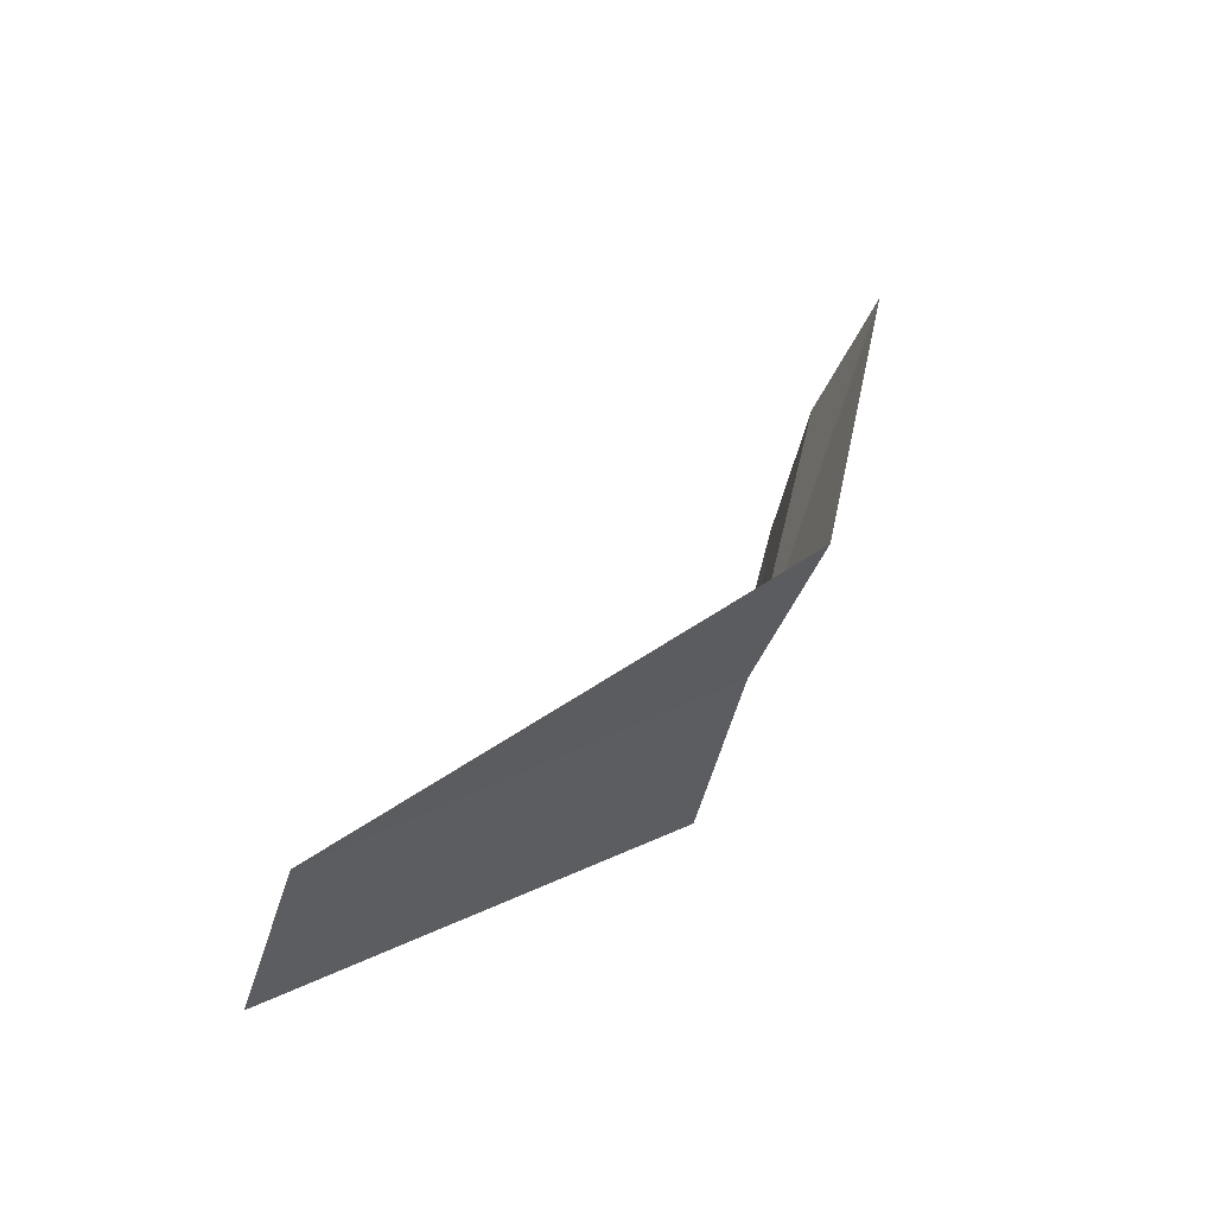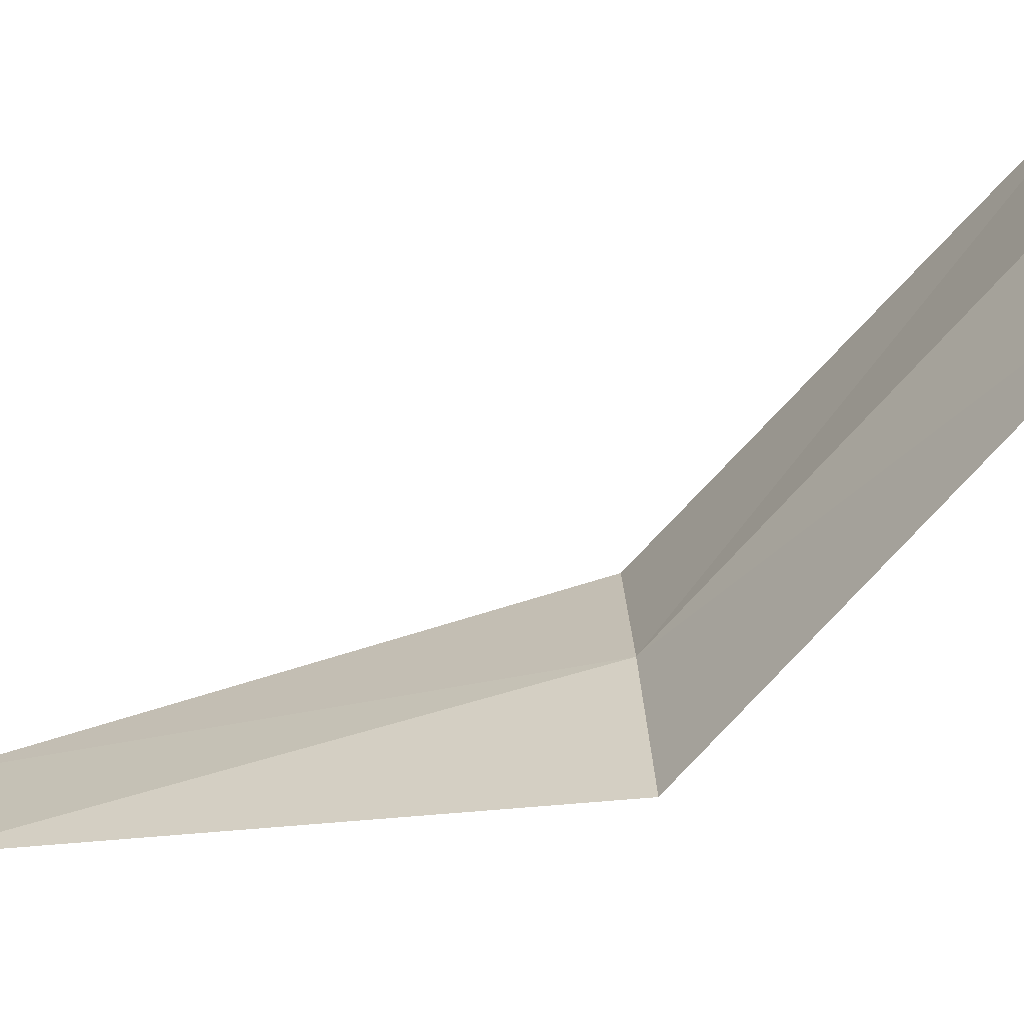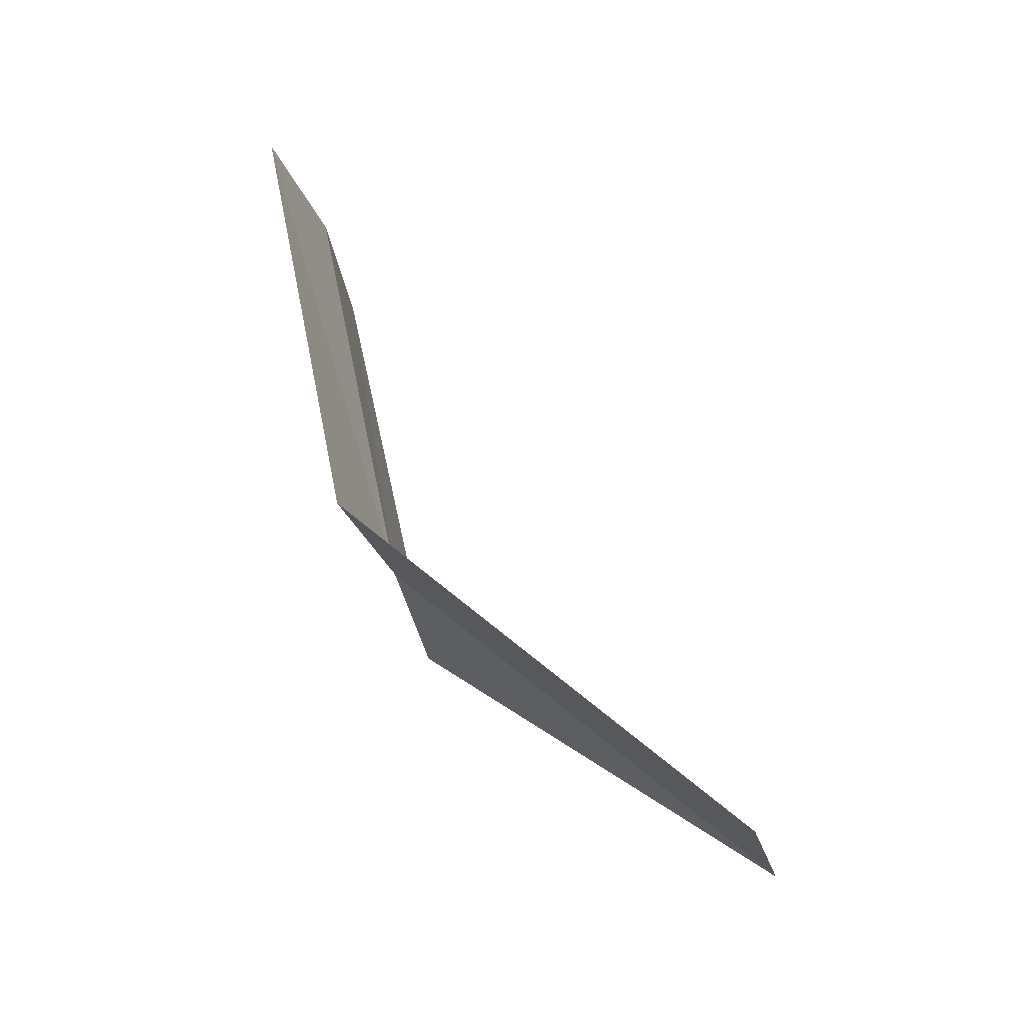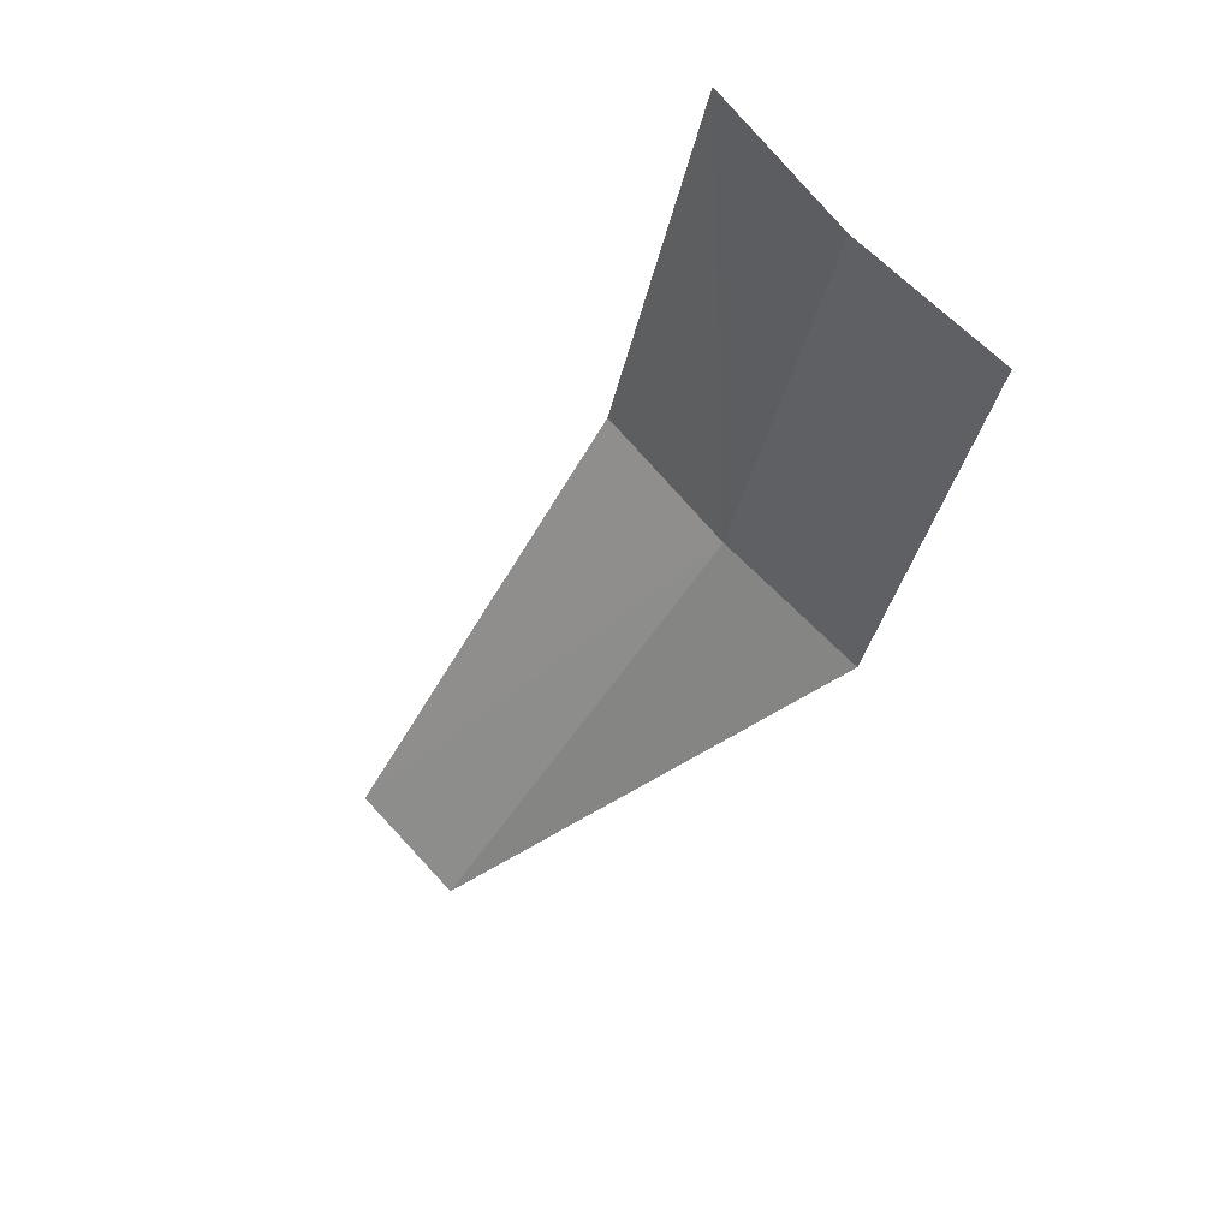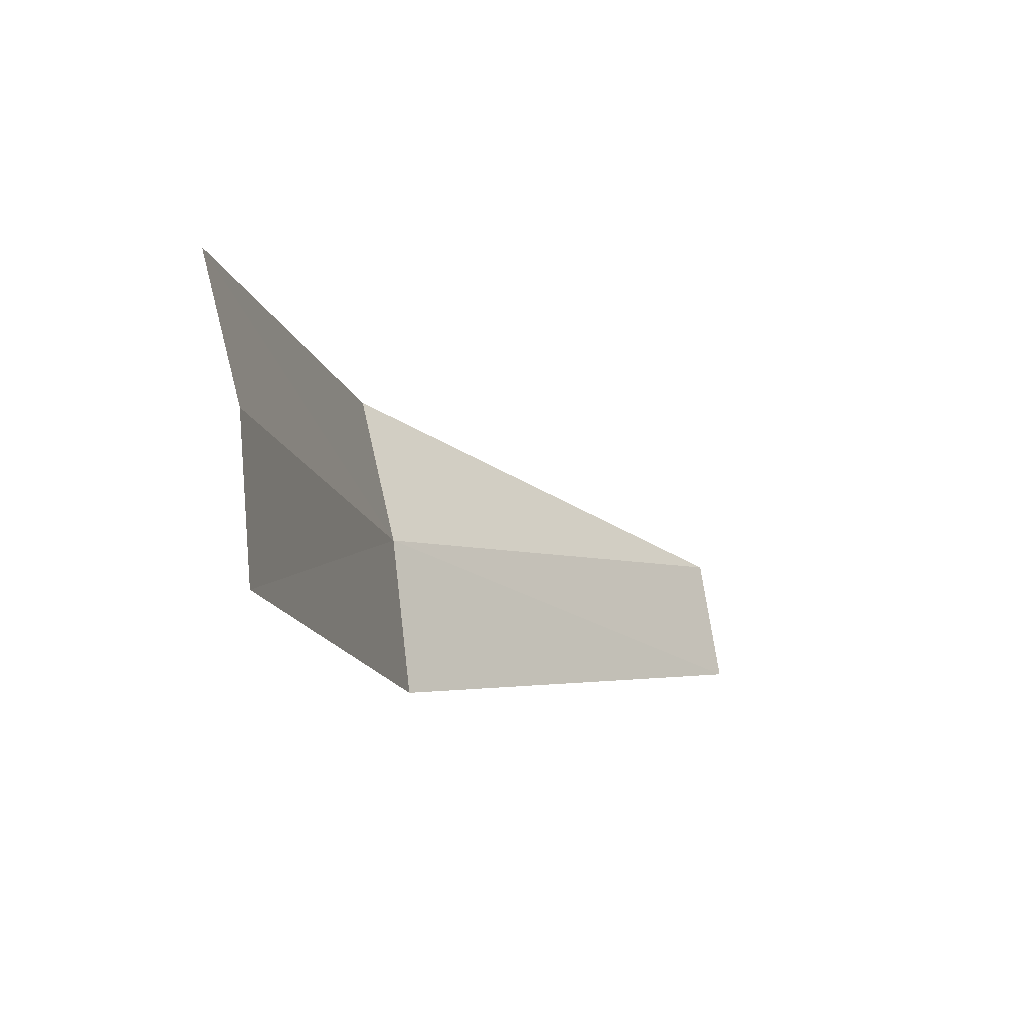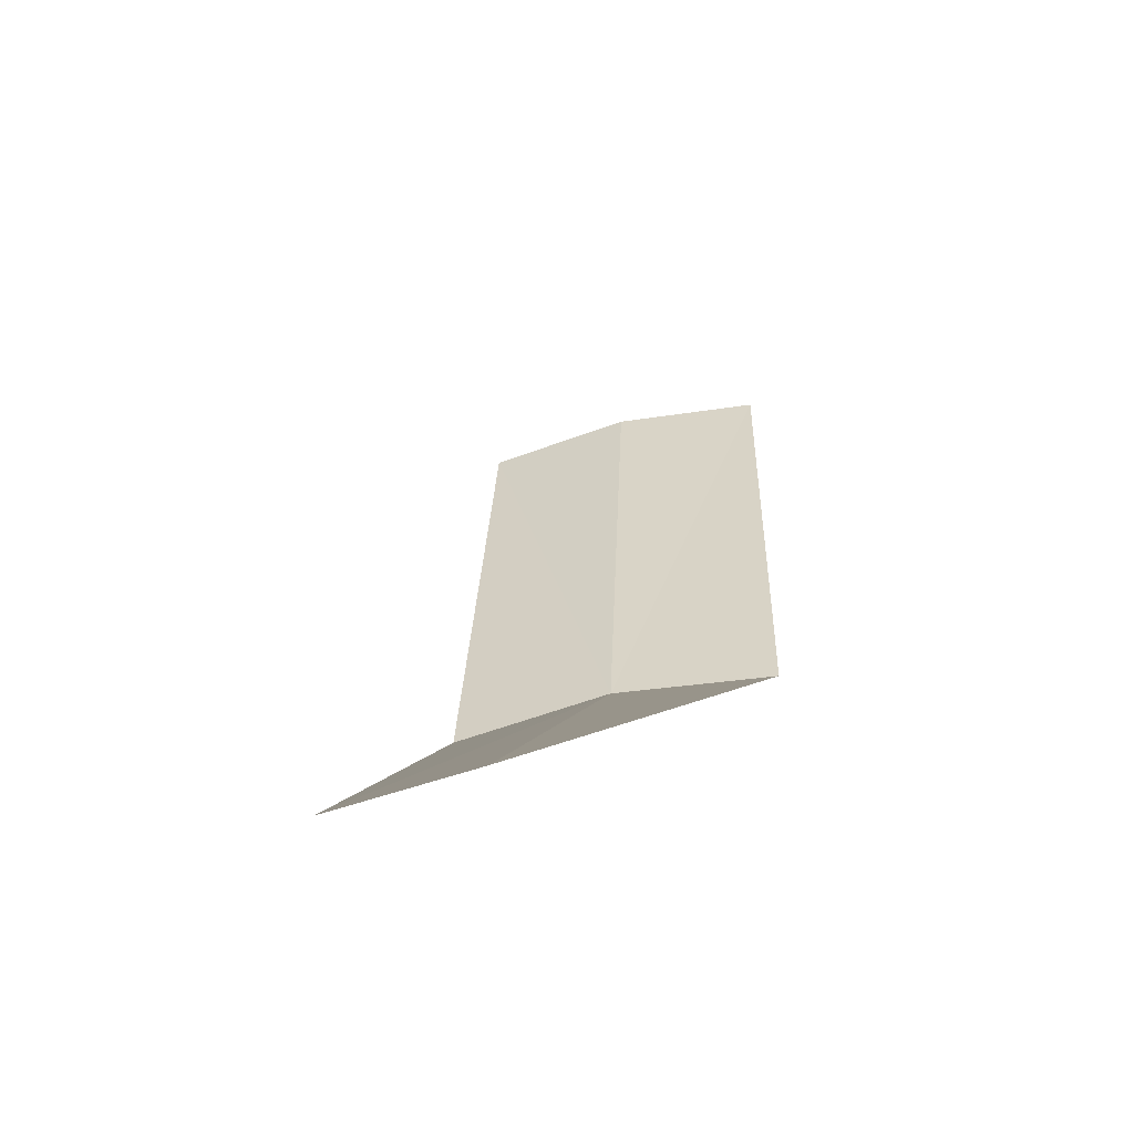
<metadata>
{"format":"obj","ext":"obj","renderer":"f3d","projection":"perspective","resolution":1024,"background":"white","views":[{"elev":-52.7,"azim":-16.9,"up":"+Z"},{"elev":-65.2,"azim":-29.1,"up":"+Y"},{"elev":-33.7,"azim":-164.0,"up":"+Z"},{"elev":74.6,"azim":-40.9,"up":"+Z"},{"elev":73.5,"azim":172.4,"up":"+Z"},{"elev":-43.8,"azim":-71.2,"up":"+Z"}]}
</metadata>
<code>
v -639.9 -336.5 -116.2
v -639.9 -335.7 -116.2
v -639.4 -335.6 -113.7
v -639.4 -336.4 -113.6
v -641.8 -336.6 -118.1
v -639.8 -337.3 -116.2
v -641.8 -335.9 -118.1
v -639.3 -337.2 -113.6
f 1 2 3
f 1 3 4
f 1 6 5
f 1 7 2
f 1 5 7
f 1 4 8
f 1 8 6

</code>
